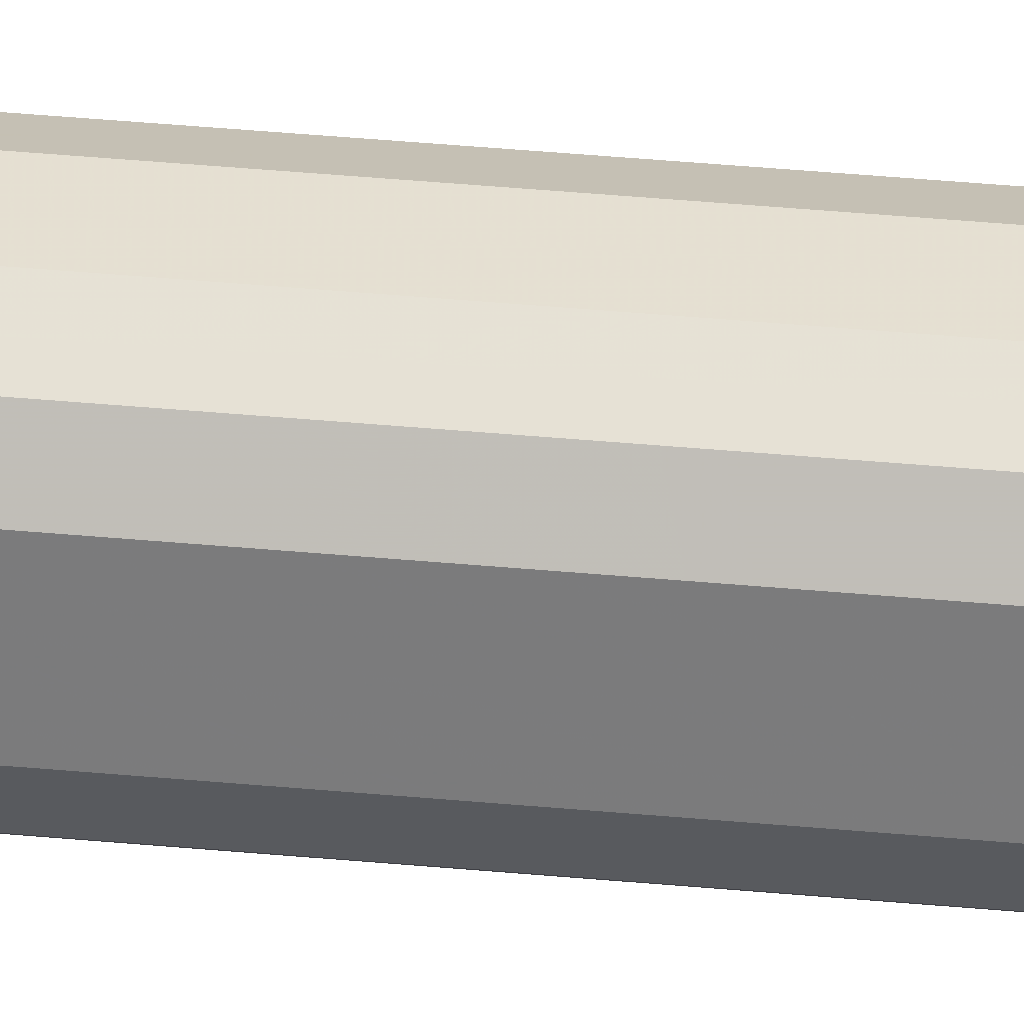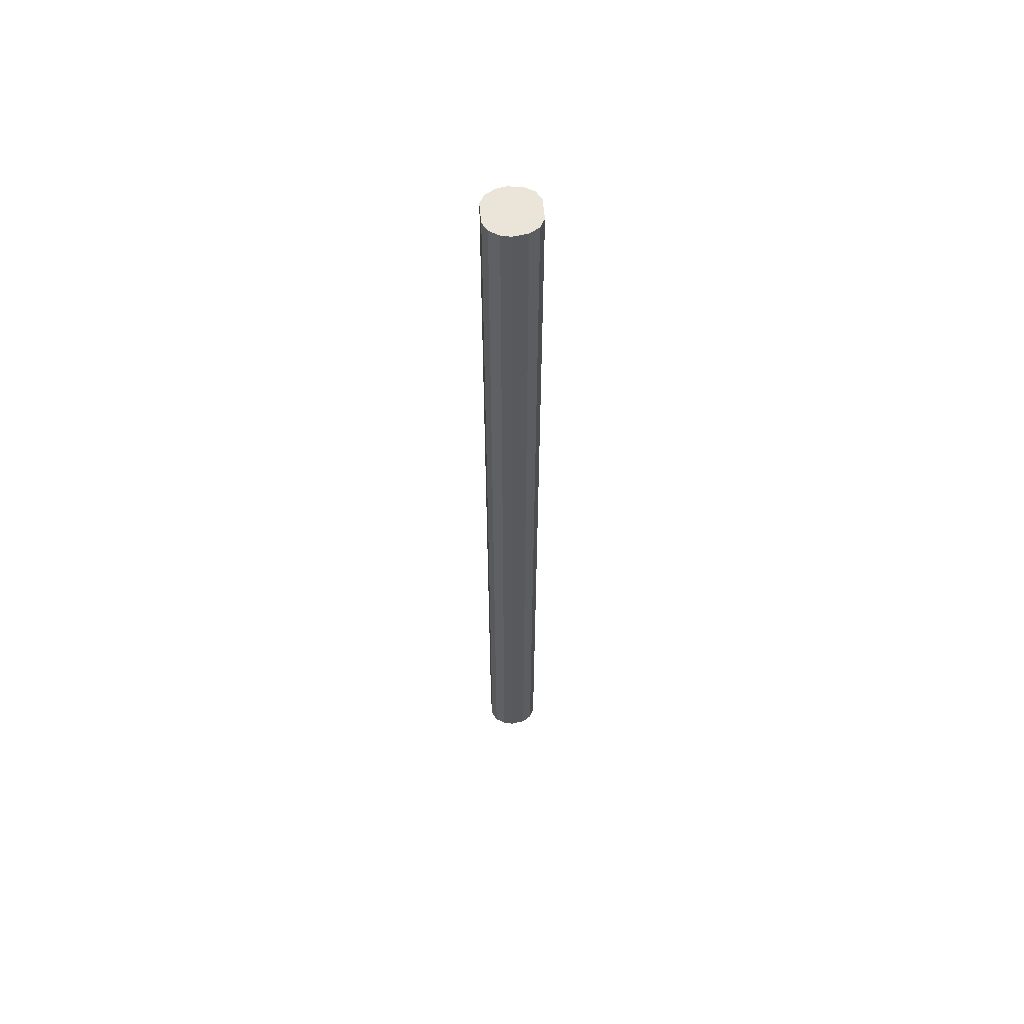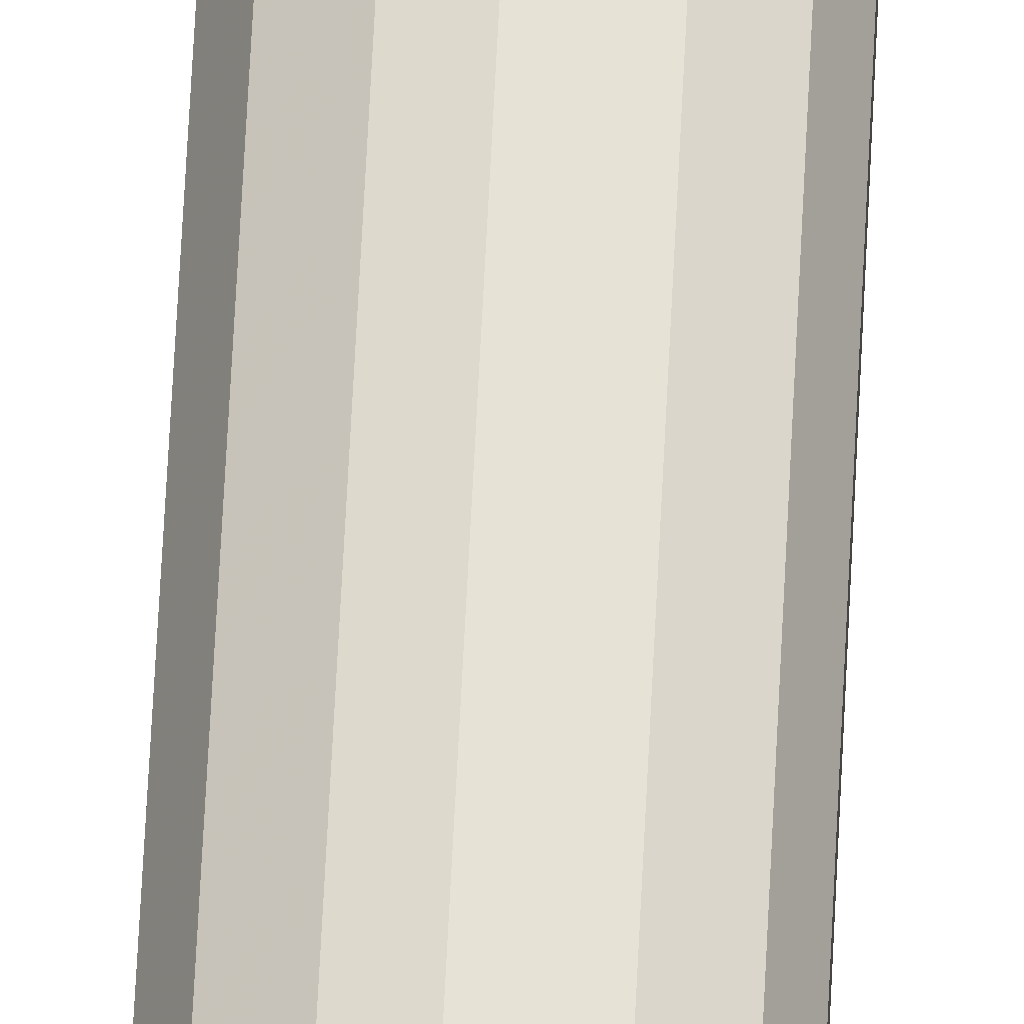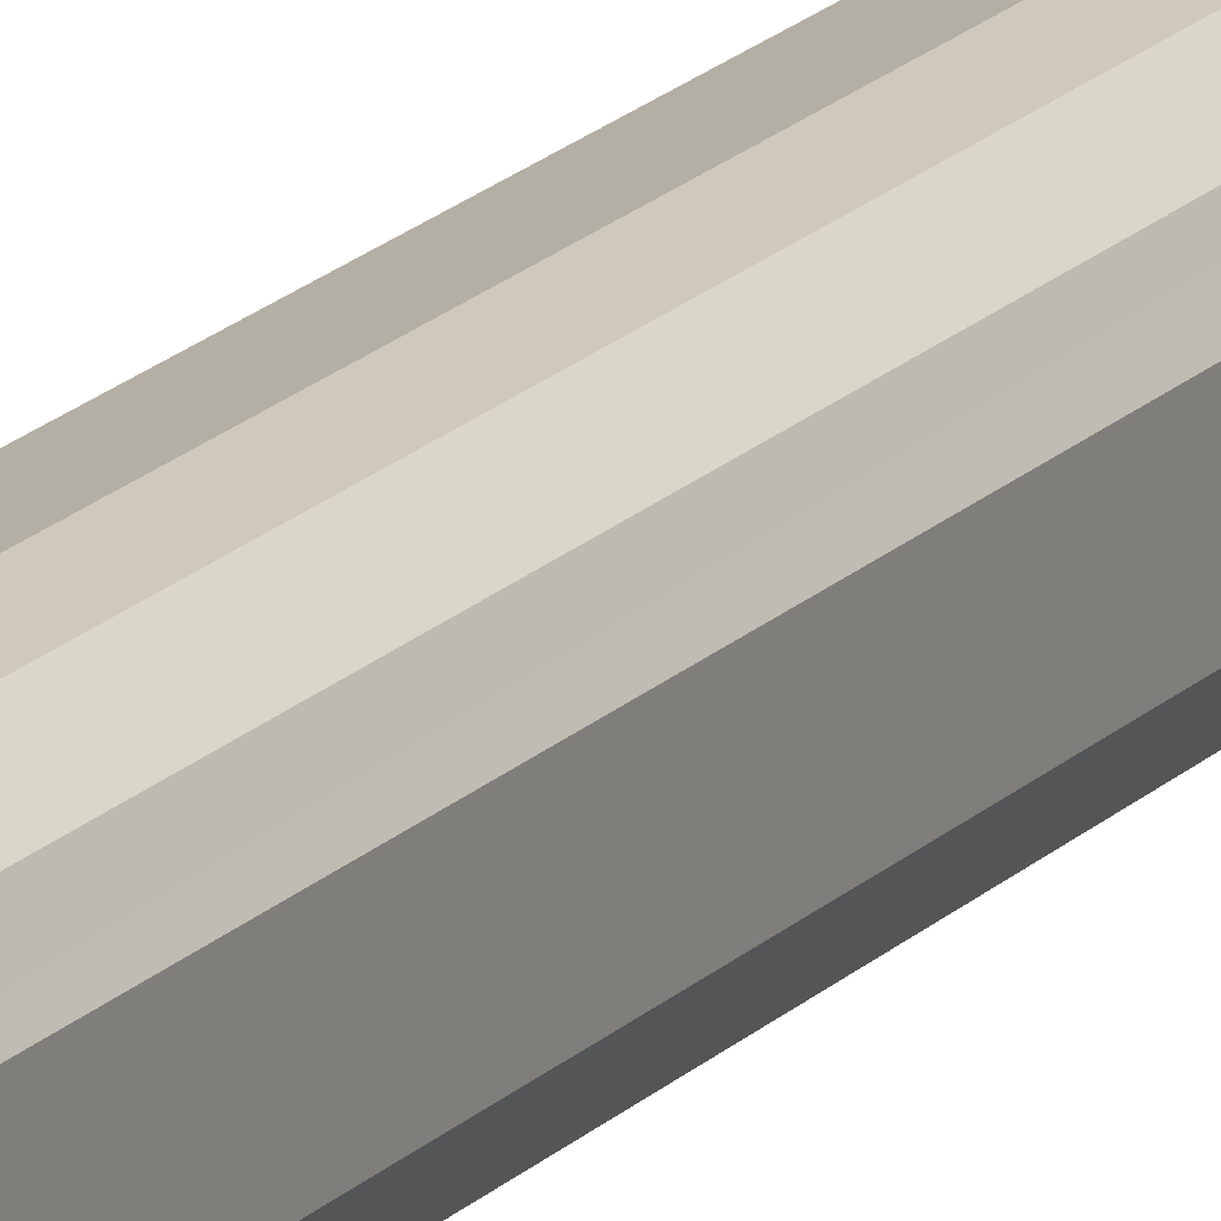
<metadata>
{"format":"obj","ext":"obj","renderer":"f3d","projection":"perspective","resolution":1024,"background":"white","views":[{"elev":30.0,"azim":-81.5,"up":"+Z"},{"elev":58.7,"azim":175.0,"up":"+Y"},{"elev":63.8,"azim":-177.2,"up":"+Z"},{"elev":15.3,"azim":24.9,"up":"+Z"}]}
</metadata>
<code>
o 12498
v 2175 1894 14.88
v 2174 1894 14.88
v 2175 1892 14.88
v 2174 1894 14.87
v 2174 1892 14.88
v 2175 1894 14.88
v 2175 1892 14.88
v 2174 1894 14.85
v 2174 1892 14.87
v 2175 1894 14.87
v 2175 1892 14.87
v 2174 1894 14.83
v 2174 1892 14.85
v 2175 1894 14.85
v 2175 1892 14.85
v 2174 1894 14.81
v 2174 1892 14.83
v 2175 1894 14.83
v 2175 1892 14.83
v 2174 1894 14.79
v 2174 1892 14.81
v 2175 1894 14.81
v 2175 1892 14.81
v 2174 1894 14.77
v 2174 1892 14.79
v 2175 1894 14.79
v 2175 1892 14.79
v 2175 1894 14.77
v 2174 1892 14.77
v 2175 1894 14.77
v 2175 1892 14.77
v 2175 1892 14.77
v 2175 1892 14.88
v 2174 1894 14.88
v 2174 1892 14.88
v 2174 1894 14.87
v 2174 1892 14.87
v 2175 1892 14.88
v 2175 1894 14.88
v 2175 1892 14.87
v 2175 1894 14.88
v 2174 1894 14.85
v 2174 1892 14.85
v 2175 1892 14.85
v 2175 1894 14.87
v 2175 1892 14.83
v 2175 1894 14.85
v 2174 1894 14.83
v 2174 1892 14.83
v 2175 1892 14.81
v 2175 1894 14.83
v 2175 1892 14.79
v 2175 1894 14.81
v 2174 1894 14.81
v 2174 1892 14.81
v 2175 1892 14.77
v 2175 1894 14.79
v 2175 1892 14.77
v 2175 1894 14.77
v 2174 1894 14.79
v 2174 1892 14.79
v 2174 1892 14.77
v 2175 1894 14.77
v 2174 1894 14.77
v 2175 1894 14.83
v 2174 1894 14.88
v 2175 1894 14.88
v 2174 1894 14.87
v 2175 1894 14.88
v 2174 1894 14.85
v 2175 1894 14.87
v 2174 1894 14.83
v 2175 1894 14.85
v 2174 1894 14.81
v 2175 1894 14.83
v 2174 1894 14.79
v 2175 1894 14.81
v 2174 1894 14.77
v 2175 1894 14.79
v 2175 1894 14.77
v 2175 1894 14.77
v 2175 1892 14.83
v 2175 1892 14.88
v 2174 1892 14.88
v 2175 1892 14.88
v 2174 1892 14.87
v 2175 1892 14.87
v 2174 1892 14.85
v 2175 1892 14.85
v 2174 1892 14.83
v 2175 1892 14.83
v 2174 1892 14.81
v 2175 1892 14.81
v 2174 1892 14.79
v 2175 1892 14.79
v 2174 1892 14.77
v 2175 1892 14.77
v 2175 1892 14.77
f 1 2 3
f 2 4 5
f 6 1 7
f 4 8 9
f 10 6 11
f 8 12 13
f 14 10 15
f 12 16 17
f 18 14 19
f 16 20 21
f 22 18 23
f 20 24 25
f 26 22 27
f 24 28 29
f 30 26 31
f 28 30 32
f 33 34 35
f 35 36 37
f 38 39 33
f 40 41 38
f 37 42 43
f 44 45 40
f 46 47 44
f 43 48 49
f 50 51 46
f 52 53 50
f 49 54 55
f 56 57 52
f 58 59 56
f 55 60 61
f 62 63 58
f 61 64 62
f 65 66 67
f 65 68 66
f 65 67 69
f 65 70 68
f 65 69 71
f 65 72 70
f 65 71 73
f 65 74 72
f 65 73 75
f 65 76 74
f 65 75 77
f 65 78 76
f 65 77 79
f 65 80 78
f 65 79 81
f 65 81 80
f 82 83 84
f 82 85 83
f 82 84 86
f 82 87 85
f 82 86 88
f 82 89 87
f 82 88 90
f 82 91 89
f 82 90 92
f 82 93 91
f 82 92 94
f 82 95 93
f 82 94 96
f 82 97 95
f 82 96 98
f 82 98 97

</code>
